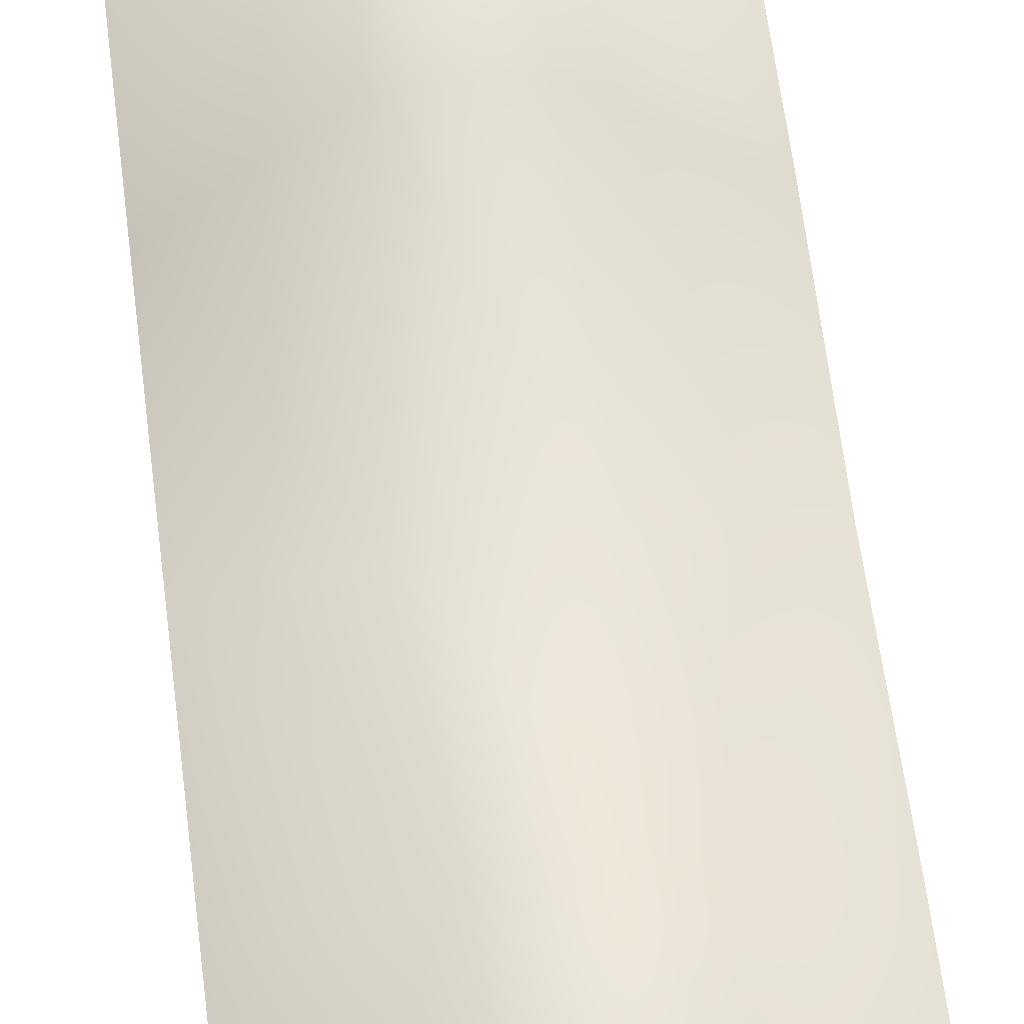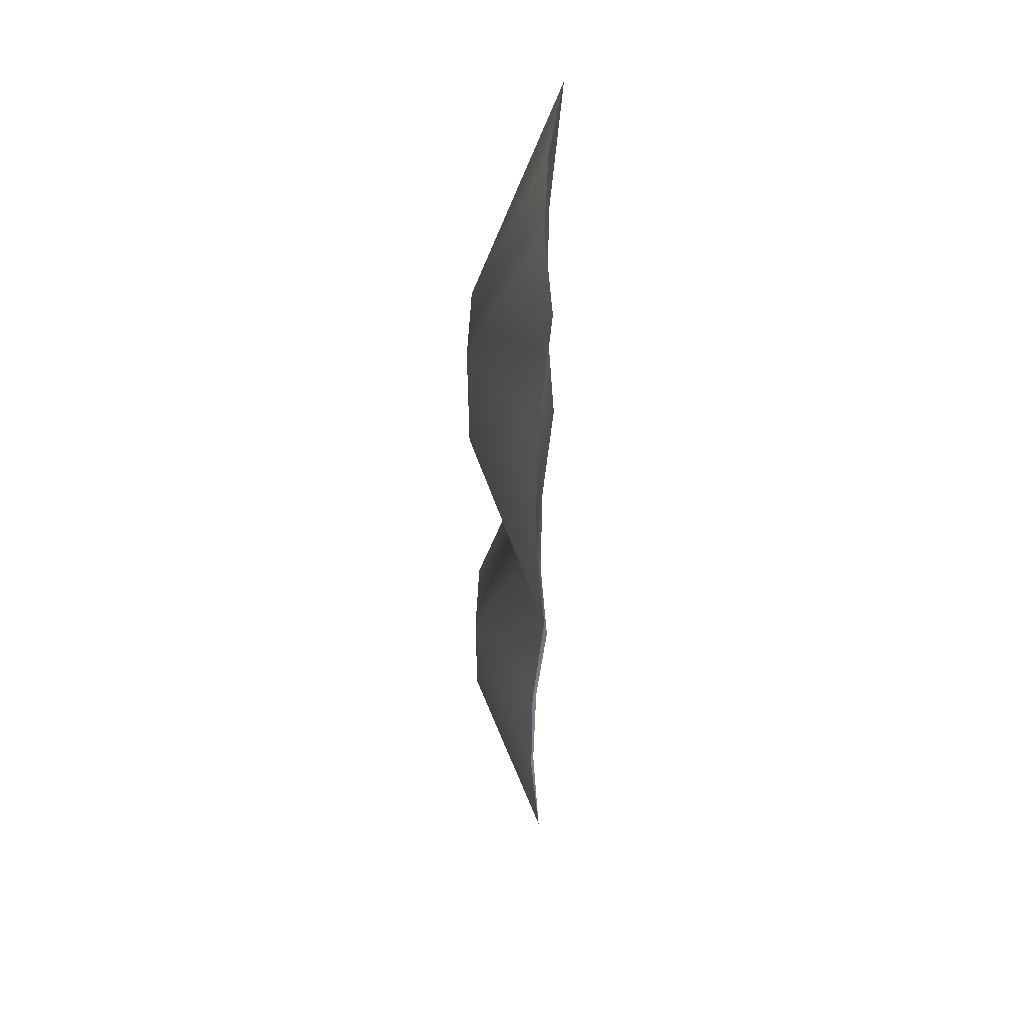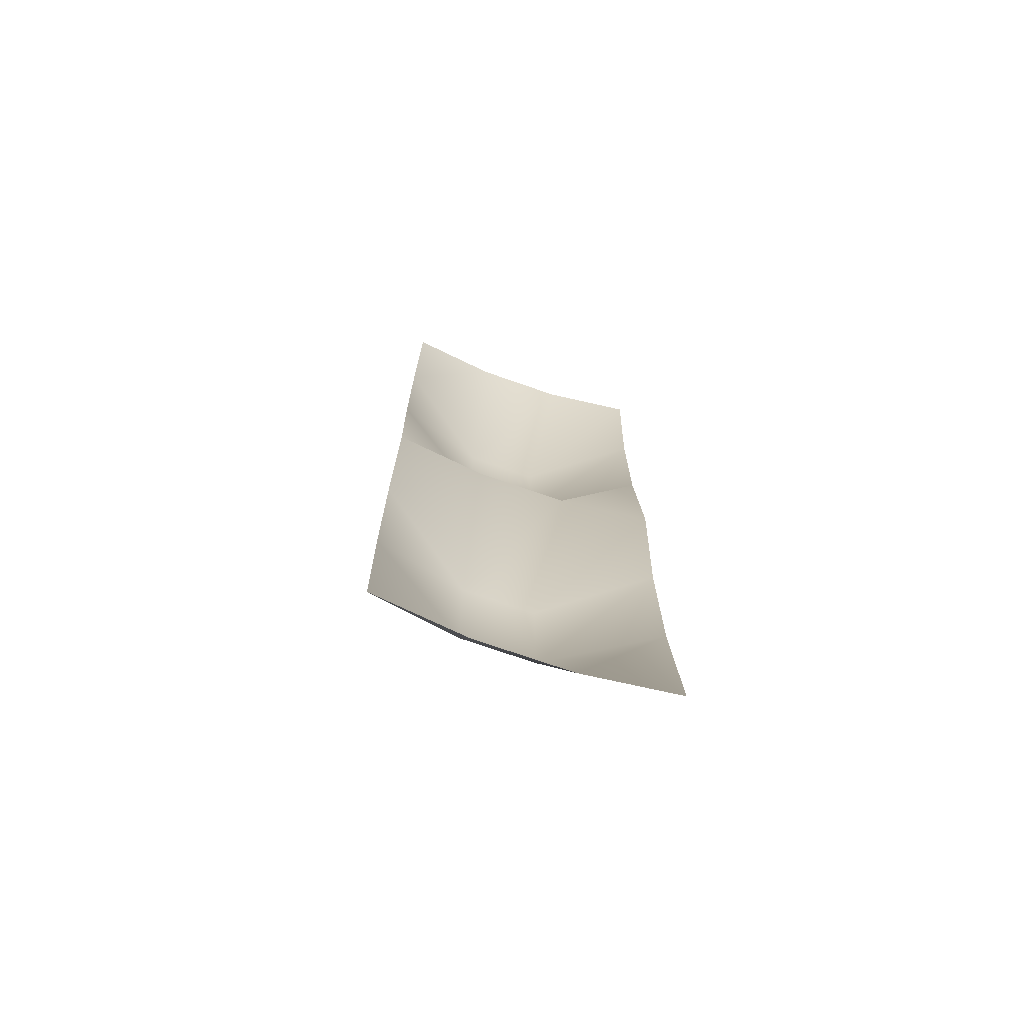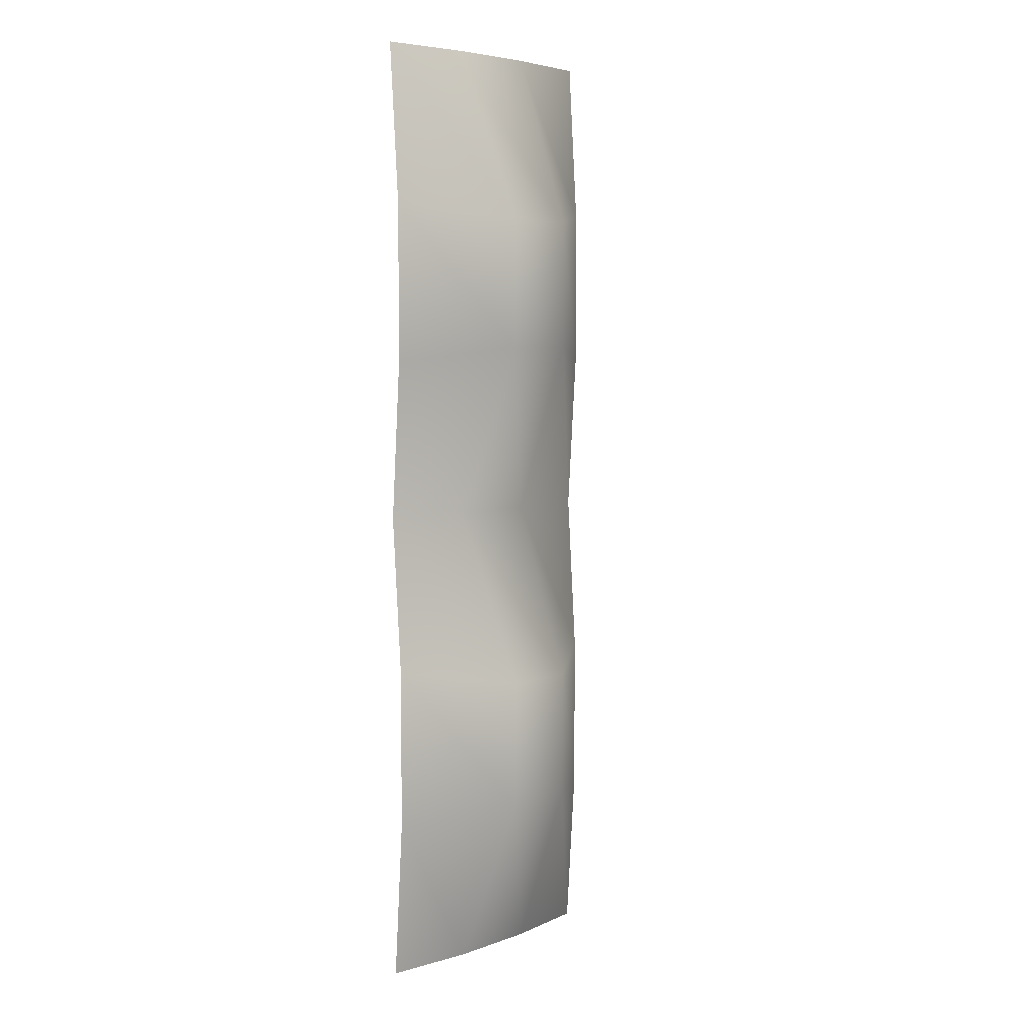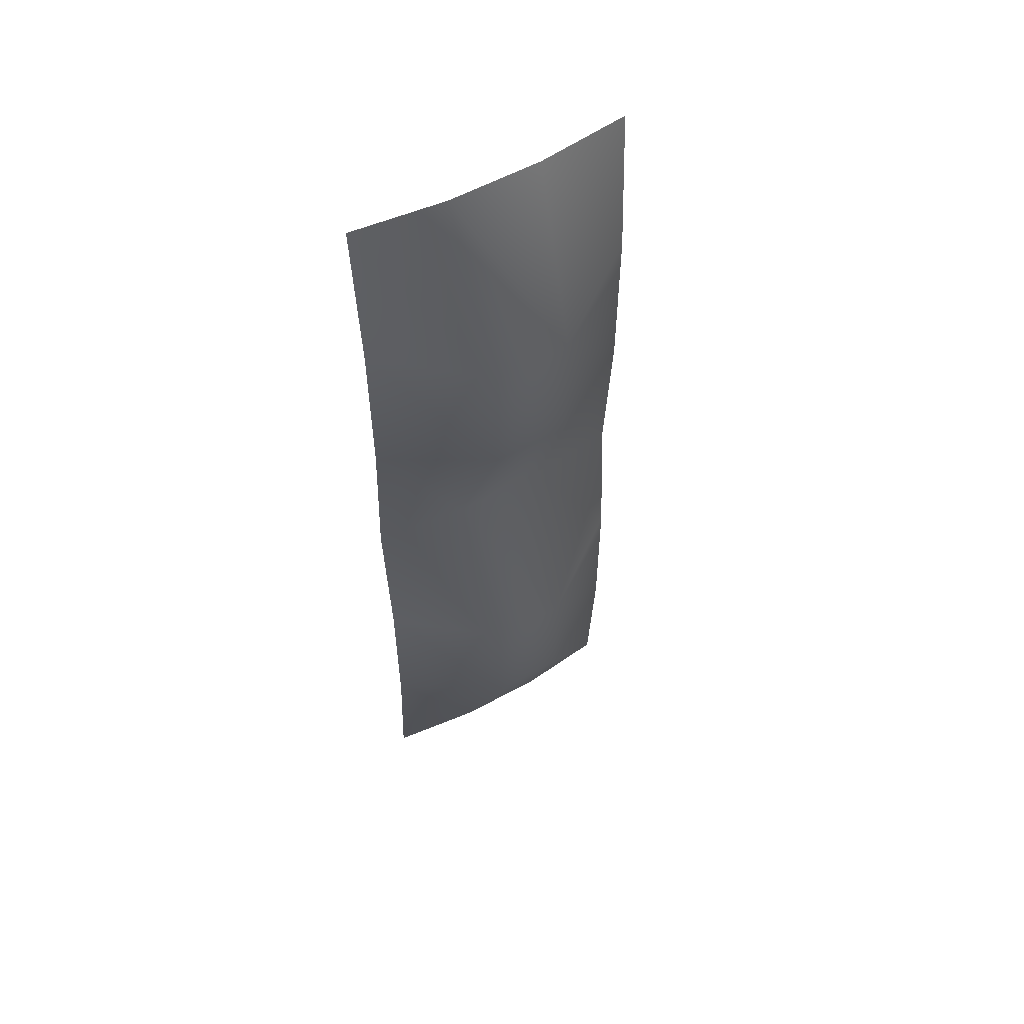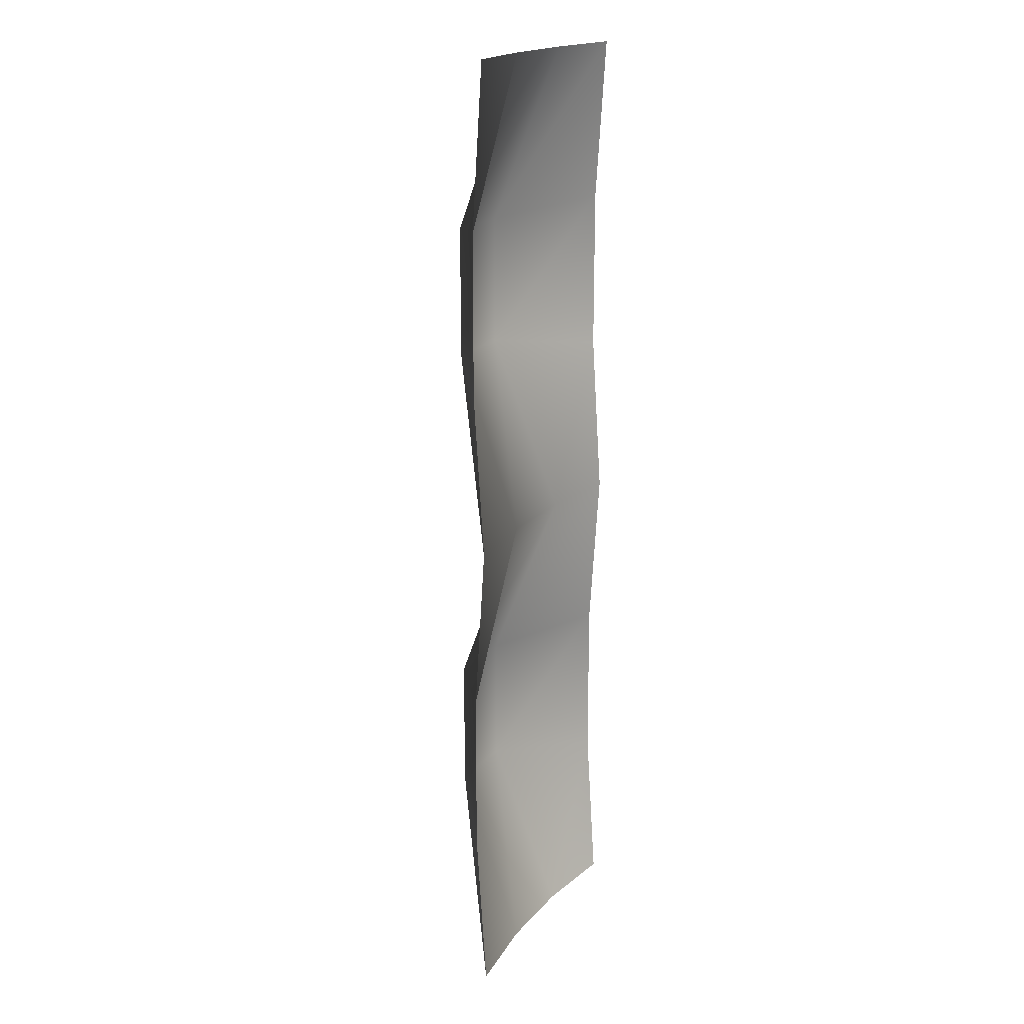
<metadata>
{"format":"obj","ext":"obj","renderer":"f3d","projection":"perspective","resolution":1024,"background":"white","views":[{"elev":59.8,"azim":-7.0,"up":"+Y"},{"elev":55.4,"azim":-87.2,"up":"+Z"},{"elev":-72.7,"azim":-19.3,"up":"+Z"},{"elev":5.4,"azim":132.8,"up":"+Z"},{"elev":57.1,"azim":150.2,"up":"+Z"},{"elev":18.3,"azim":-62.6,"up":"+Z"}]}
</metadata>
<code>
o CoalOreHeap_Cube.203
v 0.3461 -0.02628 1.213
v -0.3461 -0.02628 1.213
v 0.3461 -0.02628 -1.215
v -0.3461 -0.02628 -1.215
v 0.1154 -0 1.213
v -0.1154 -0 1.213
v 0.1154 0 -1.215
v -0.1154 0 -1.215
v 0.3461 0 -0.8102
v 0.3461 0 -0.4055
v 0.3461 -0.02628 -0.000812
v 0.3461 -0 0.4039
v 0.3461 -0 0.8086
v -0.3461 -0 0.8086
v -0.3461 -0 0.4039
v -0.3461 -0.02628 -0.000812
v -0.3461 0 -0.4055
v -0.3461 0 -0.8102
v 0.09363 0.1742 -0.772
v 0.09363 0.1742 -0.4436
v 0.1154 0 -0.000812
v 0.09363 0.1742 0.442
v 0.09363 0.1742 0.7704
v -0.09363 0.1742 -0.772
v -0.09363 0.1742 -0.4436
v -0.1154 0 -0.000812
v -0.09363 0.1742 0.442
v -0.09363 0.1742 0.7704
f 24 8 4 18
f 9 3 7 19
f 19 7 8 24
f 5 23 28 6
f 23 22 27 28
f 22 21 26 27
f 21 20 25 26
f 20 19 24 25
f 1 13 23 5
f 13 12 22 23
f 12 11 21 22
f 11 10 20 21
f 10 9 19 20
f 6 28 14 2
f 28 27 15 14
f 27 26 16 15
f 26 25 17 16
f 25 24 18 17

</code>
